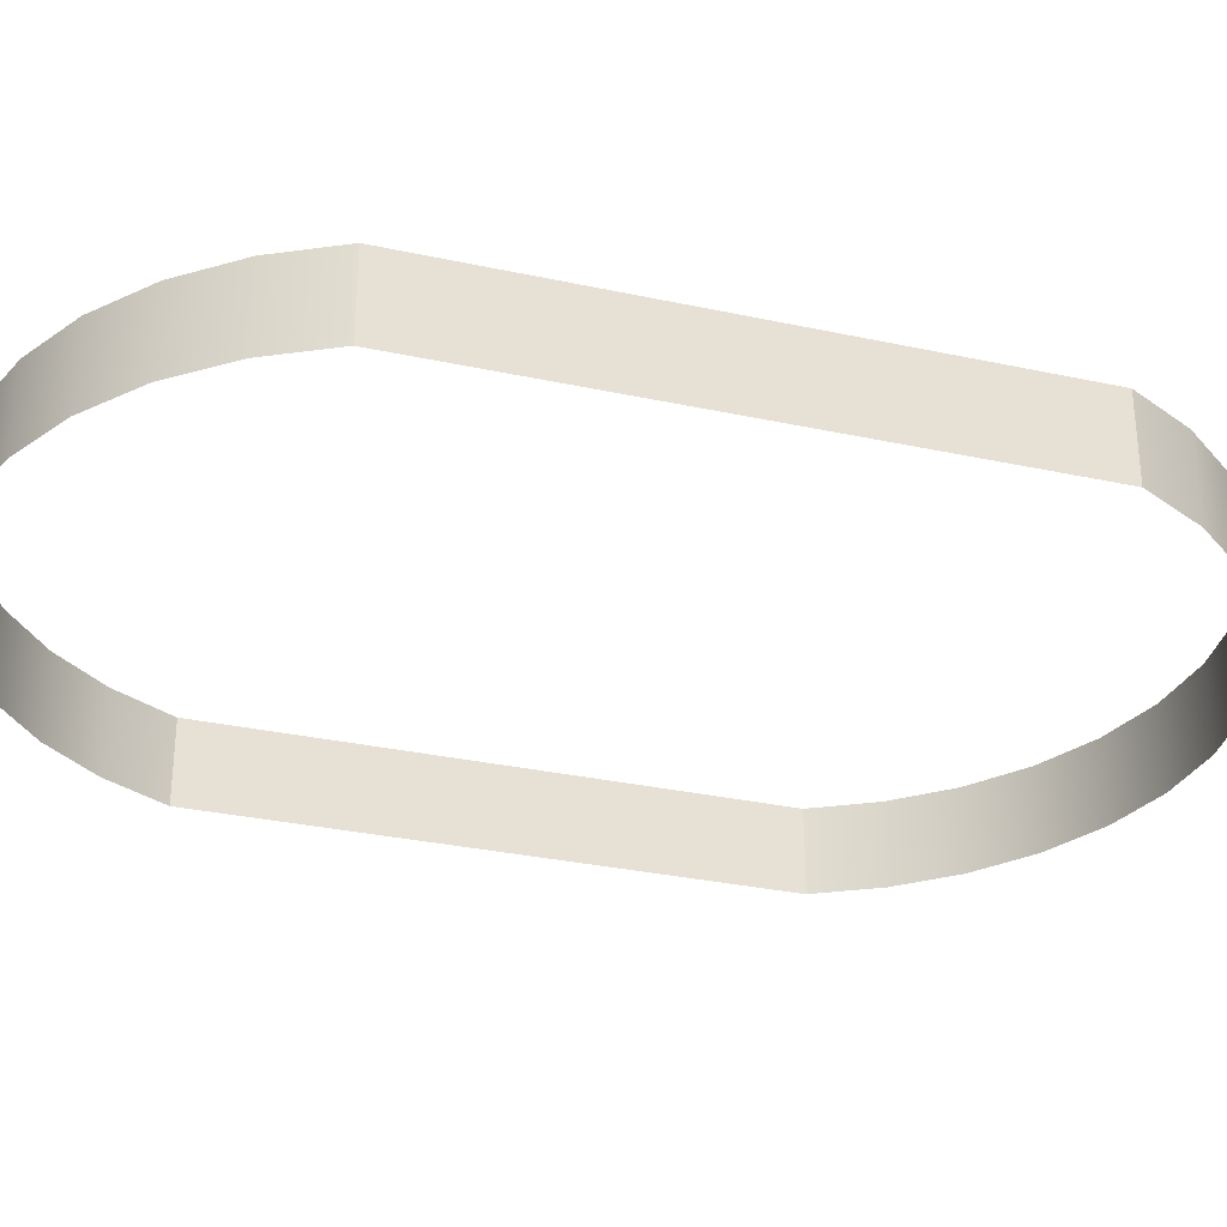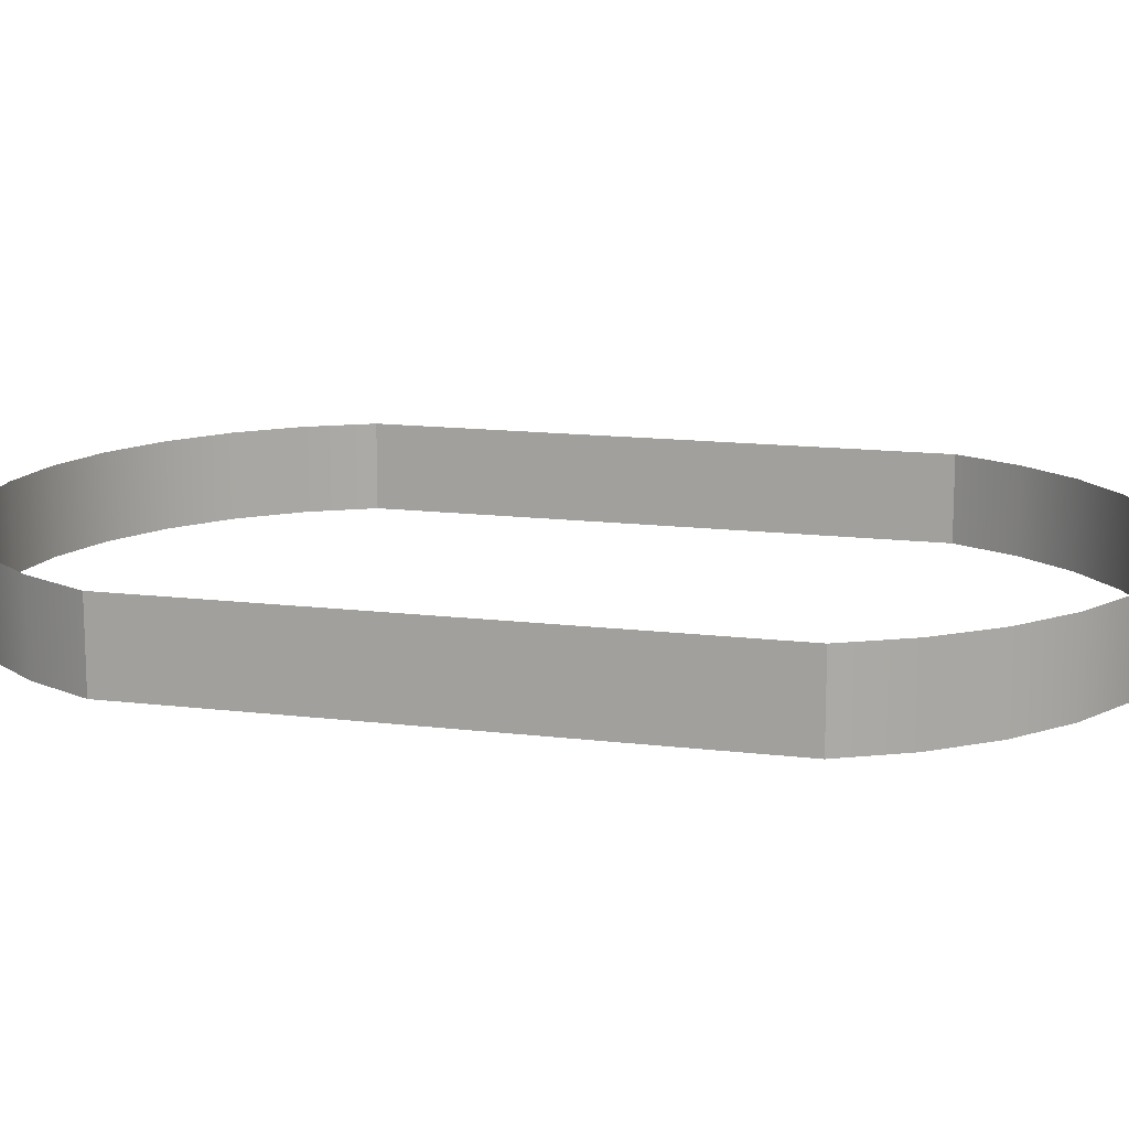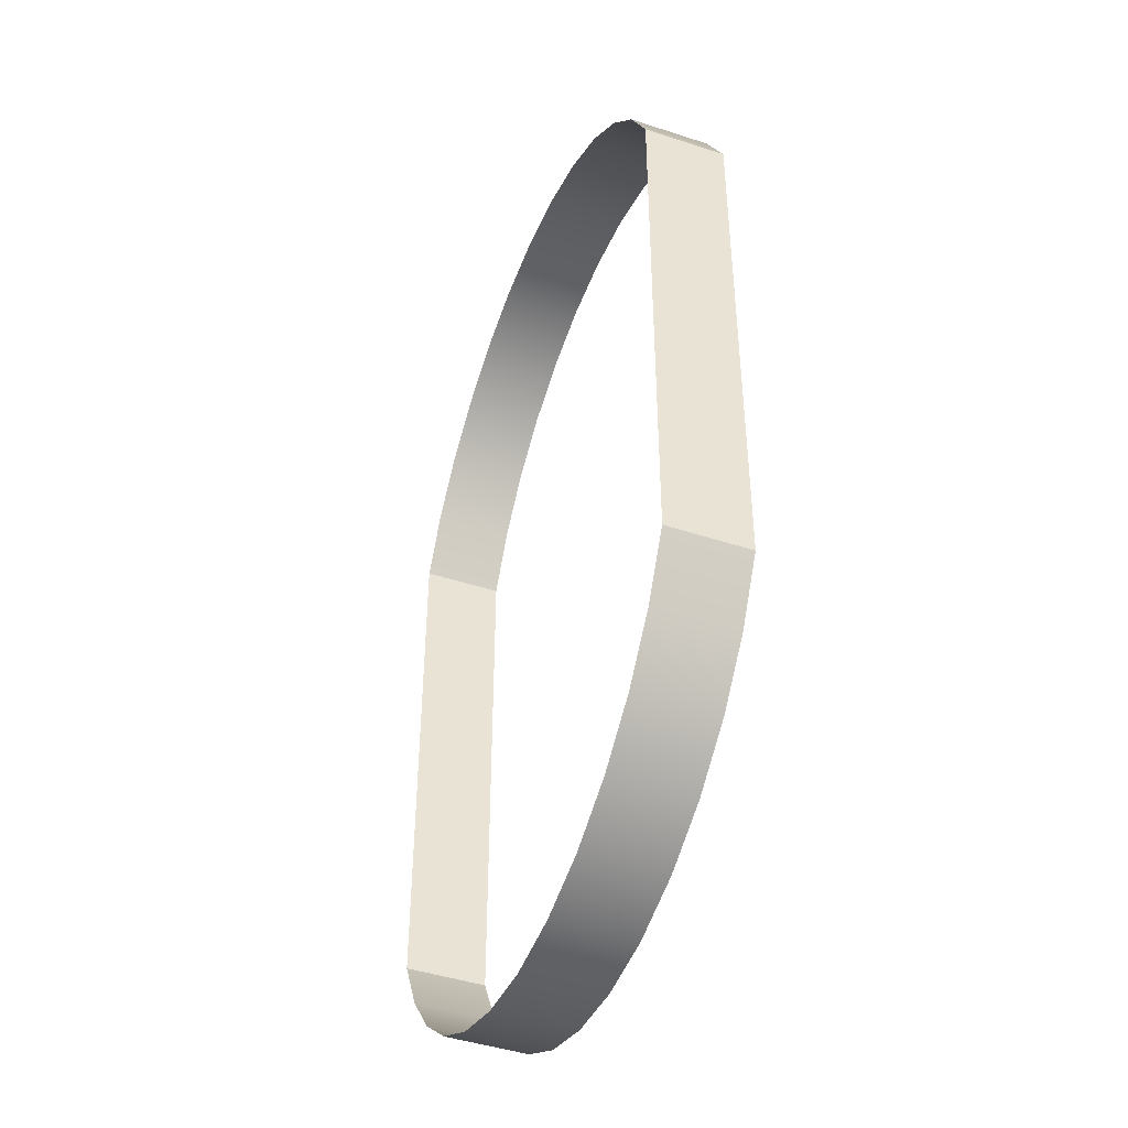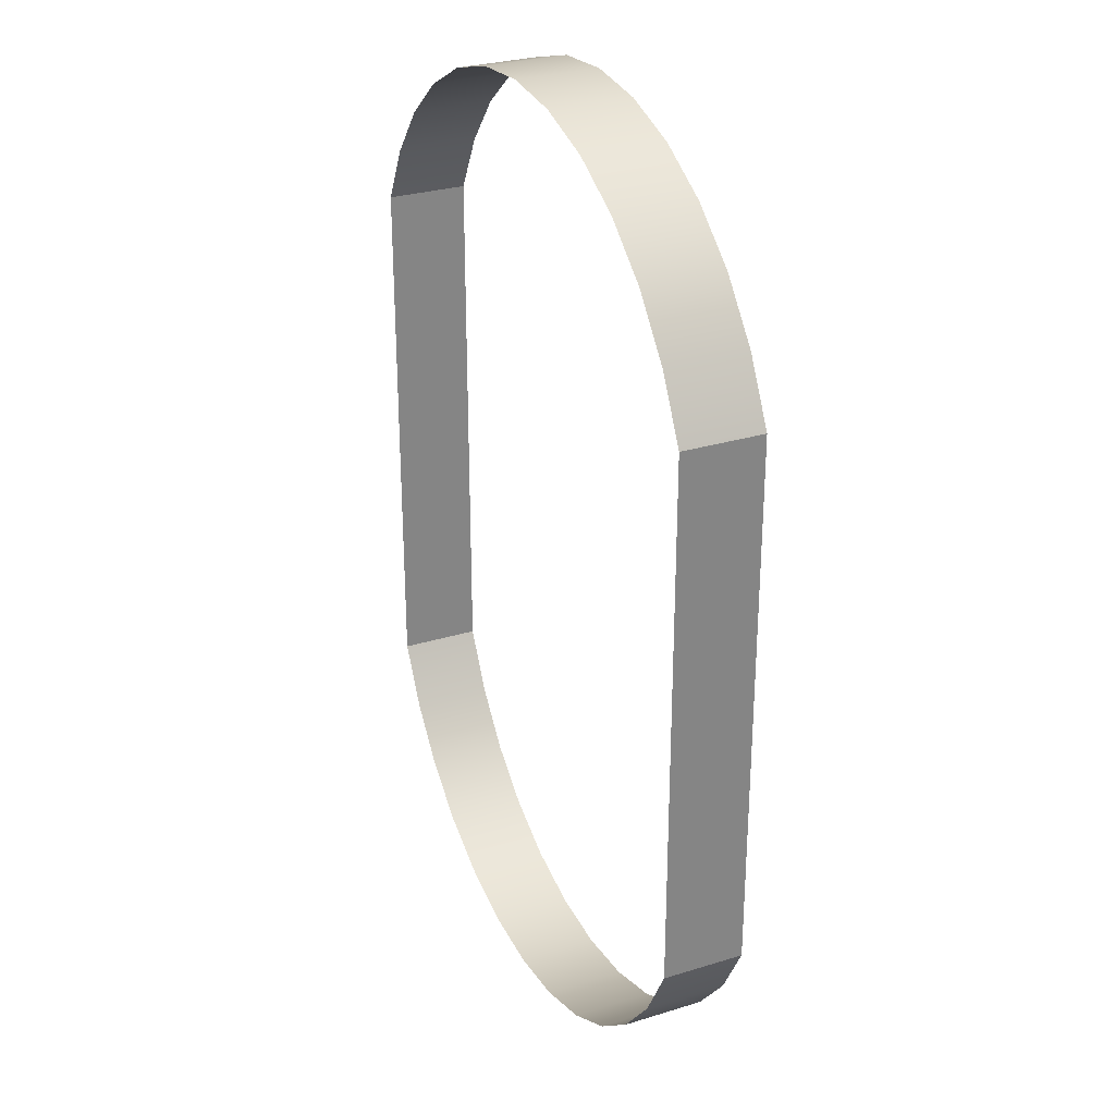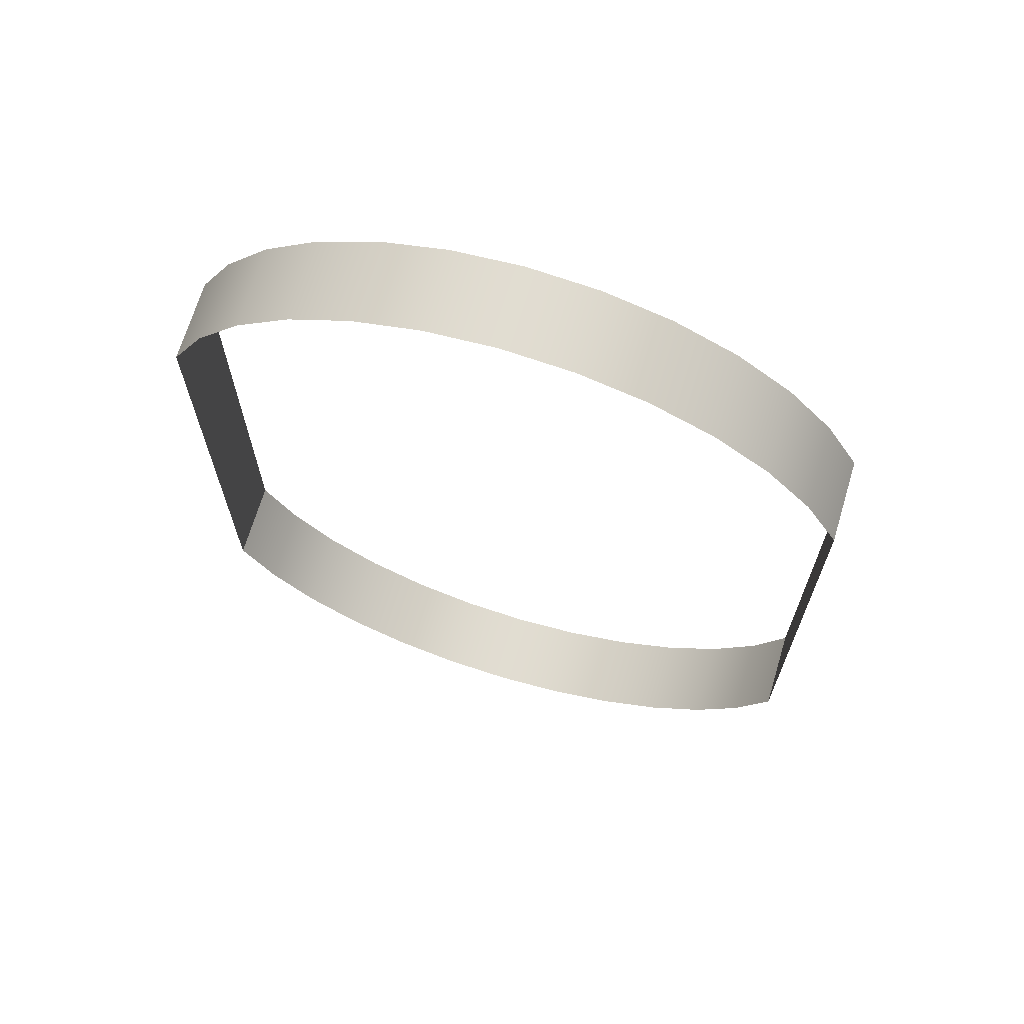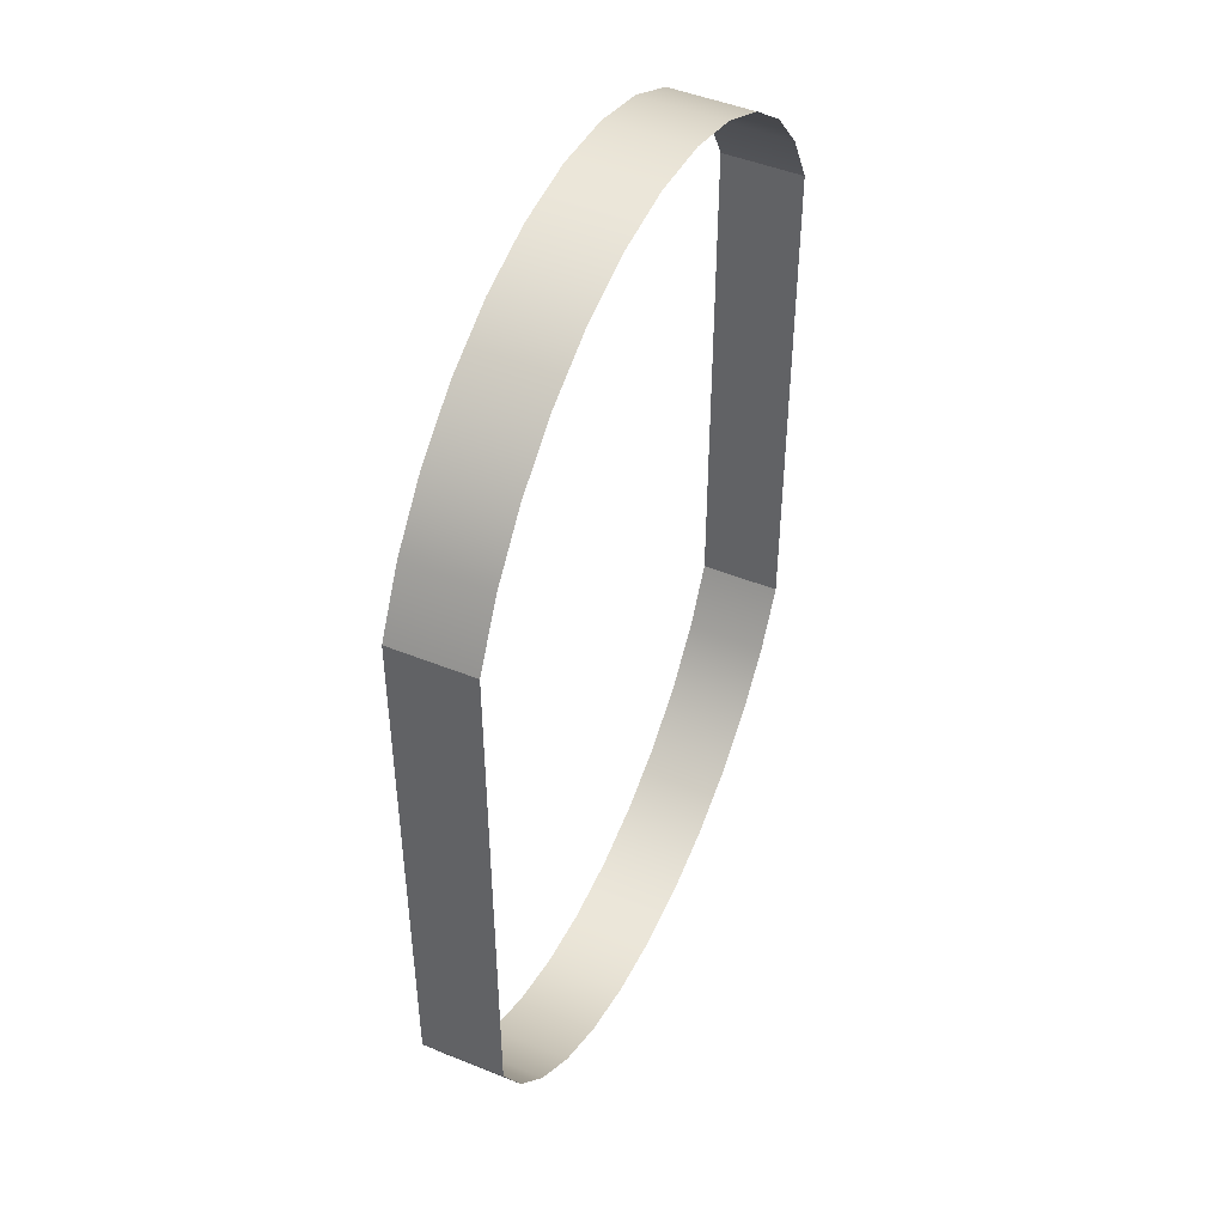
<metadata>
{"format":"obj","ext":"obj","renderer":"f3d","projection":"perspective","resolution":1024,"background":"white","views":[{"elev":-31.2,"azim":-107.2,"up":"+Z"},{"elev":13.9,"azim":-74.8,"up":"+Z"},{"elev":-44.7,"azim":-110.9,"up":"+Y"},{"elev":29.0,"azim":-114.6,"up":"+Y"},{"elev":68.9,"azim":16.8,"up":"+Y"},{"elev":47.7,"azim":114.4,"up":"+Y"}]}
</metadata>
<code>
o mesh33/mesh33-geometry/material_3/component_4#mesh33-geometry
v 0.264 0.339 0.3574
v 0.264 0.339 0.3555
v 0.263 0.3402 0.3574
v 0.2648 0.3376 0.3574
v 0.2648 0.3376 0.3555
v 0.264 0.339 0.3574
v 0.2603 0.342 0.3574
v 0.2618 0.3413 0.3574
v 0.2603 0.342 0.3555
v 0.2618 0.3413 0.3574
v 0.263 0.3402 0.3574
v 0.2618 0.3413 0.3555
v 0.2648 0.3249 0.3574
v 0.2648 0.3249 0.3555
v 0.2648 0.3376 0.3574
v 0.2588 0.3425 0.3574
v 0.2603 0.342 0.3574
v 0.2588 0.3425 0.3555
v 0.263 0.3402 0.3555
v 0.263 0.3402 0.3574
v 0.264 0.339 0.3555
v 0.264 0.339 0.3555
v 0.264 0.339 0.3574
v 0.2648 0.3376 0.3555
v 0.2648 0.3376 0.3555
v 0.2648 0.3376 0.3574
v 0.2648 0.3249 0.3555
v 0.2618 0.3413 0.3555
v 0.2603 0.342 0.3555
v 0.2618 0.3413 0.3574
v 0.2603 0.342 0.3555
v 0.2588 0.3425 0.3555
v 0.2603 0.342 0.3574
v 0.263 0.3402 0.3555
v 0.2618 0.3413 0.3555
v 0.263 0.3402 0.3574
v 0.264 0.3234 0.3574
v 0.264 0.3234 0.3555
v 0.2648 0.3249 0.3574
v 0.2648 0.3249 0.3555
v 0.2648 0.3249 0.3574
v 0.264 0.3234 0.3555
v 0.2496 0.3249 0.3574
v 0.2496 0.3249 0.3555
v 0.2503 0.3234 0.3574
v 0.2572 0.3427 0.3574
v 0.2588 0.3425 0.3574
v 0.2572 0.3427 0.3555
v 0.2588 0.3425 0.3555
v 0.2572 0.3427 0.3555
v 0.2588 0.3425 0.3574
v 0.263 0.3222 0.3574
v 0.263 0.3222 0.3555
v 0.264 0.3234 0.3574
v 0.264 0.3234 0.3555
v 0.264 0.3234 0.3574
v 0.263 0.3222 0.3555
v 0.2503 0.3234 0.3574
v 0.2503 0.3234 0.3555
v 0.2513 0.3222 0.3574
v 0.2503 0.3234 0.3555
v 0.2503 0.3234 0.3574
v 0.2496 0.3249 0.3555
v 0.2496 0.3249 0.3555
v 0.2496 0.3249 0.3574
v 0.2496 0.3376 0.3555
v 0.254 0.342 0.3574
v 0.2556 0.3425 0.3574
v 0.254 0.342 0.3555
v 0.2556 0.3425 0.3574
v 0.2572 0.3427 0.3574
v 0.2556 0.3425 0.3555
v 0.2572 0.3427 0.3555
v 0.2556 0.3425 0.3555
v 0.2572 0.3427 0.3574
v 0.263 0.3222 0.3574
v 0.2618 0.3212 0.3574
v 0.263 0.3222 0.3555
v 0.2526 0.3212 0.3574
v 0.2513 0.3222 0.3574
v 0.2526 0.3212 0.3555
v 0.2513 0.3222 0.3555
v 0.2513 0.3222 0.3574
v 0.2503 0.3234 0.3555
v 0.2496 0.3376 0.3574
v 0.2496 0.3376 0.3555
v 0.2496 0.3249 0.3574
v 0.2526 0.3413 0.3574
v 0.254 0.342 0.3574
v 0.2526 0.3413 0.3555
v 0.2556 0.3425 0.3555
v 0.254 0.342 0.3555
v 0.2556 0.3425 0.3574
v 0.254 0.342 0.3555
v 0.2526 0.3413 0.3555
v 0.254 0.342 0.3574
v 0.2603 0.3204 0.3555
v 0.2618 0.3212 0.3555
v 0.2603 0.3204 0.3574
v 0.2618 0.3212 0.3555
v 0.263 0.3222 0.3555
v 0.2618 0.3212 0.3574
v 0.2588 0.3199 0.3555
v 0.2603 0.3204 0.3555
v 0.2588 0.3199 0.3574
v 0.2618 0.3212 0.3574
v 0.2603 0.3204 0.3574
v 0.2618 0.3212 0.3555
v 0.254 0.3204 0.3574
v 0.2526 0.3212 0.3574
v 0.254 0.3204 0.3555
v 0.2513 0.3222 0.3555
v 0.2526 0.3212 0.3555
v 0.2513 0.3222 0.3574
v 0.2526 0.3212 0.3555
v 0.254 0.3204 0.3555
v 0.2526 0.3212 0.3574
v 0.2496 0.3376 0.3555
v 0.2496 0.3376 0.3574
v 0.2503 0.339 0.3555
v 0.2513 0.3402 0.3574
v 0.2513 0.3402 0.3555
v 0.2503 0.339 0.3574
v 0.2513 0.3402 0.3574
v 0.2526 0.3413 0.3574
v 0.2513 0.3402 0.3555
v 0.2526 0.3413 0.3555
v 0.2513 0.3402 0.3555
v 0.2526 0.3413 0.3574
v 0.2572 0.3198 0.3555
v 0.2588 0.3199 0.3555
v 0.2572 0.3198 0.3574
v 0.2603 0.3204 0.3574
v 0.2588 0.3199 0.3574
v 0.2603 0.3204 0.3555
v 0.2588 0.3199 0.3574
v 0.2572 0.3198 0.3574
v 0.2588 0.3199 0.3555
v 0.2556 0.3199 0.3574
v 0.254 0.3204 0.3574
v 0.2556 0.3199 0.3555
v 0.254 0.3204 0.3555
v 0.2556 0.3199 0.3555
v 0.254 0.3204 0.3574
v 0.2503 0.339 0.3574
v 0.2503 0.339 0.3555
v 0.2496 0.3376 0.3574
v 0.2503 0.339 0.3555
v 0.2503 0.339 0.3574
v 0.2513 0.3402 0.3555
v 0.2556 0.3199 0.3555
v 0.2572 0.3198 0.3555
v 0.2556 0.3199 0.3574
v 0.2572 0.3198 0.3574
v 0.2556 0.3199 0.3574
v 0.2572 0.3198 0.3555
v 0.263 0.3402 0.3574
v 0.264 0.339 0.3555
v 0.264 0.339 0.3574
v 0.264 0.339 0.3574
v 0.2648 0.3376 0.3555
v 0.2648 0.3376 0.3574
v 0.2603 0.342 0.3555
v 0.2618 0.3413 0.3574
v 0.2603 0.342 0.3574
v 0.2618 0.3413 0.3555
v 0.263 0.3402 0.3574
v 0.2618 0.3413 0.3574
v 0.2648 0.3376 0.3574
v 0.2648 0.3249 0.3555
v 0.2648 0.3249 0.3574
v 0.2588 0.3425 0.3555
v 0.2603 0.342 0.3574
v 0.2588 0.3425 0.3574
v 0.264 0.339 0.3555
v 0.263 0.3402 0.3574
v 0.263 0.3402 0.3555
v 0.2648 0.3376 0.3555
v 0.264 0.339 0.3574
v 0.264 0.339 0.3555
v 0.2648 0.3249 0.3555
v 0.2648 0.3376 0.3574
v 0.2648 0.3376 0.3555
v 0.2618 0.3413 0.3574
v 0.2603 0.342 0.3555
v 0.2618 0.3413 0.3555
v 0.2603 0.342 0.3574
v 0.2588 0.3425 0.3555
v 0.2603 0.342 0.3555
v 0.263 0.3402 0.3574
v 0.2618 0.3413 0.3555
v 0.263 0.3402 0.3555
v 0.2648 0.3249 0.3574
v 0.264 0.3234 0.3555
v 0.264 0.3234 0.3574
v 0.264 0.3234 0.3555
v 0.2648 0.3249 0.3574
v 0.2648 0.3249 0.3555
v 0.2503 0.3234 0.3574
v 0.2496 0.3249 0.3555
v 0.2496 0.3249 0.3574
v 0.2572 0.3427 0.3555
v 0.2588 0.3425 0.3574
v 0.2572 0.3427 0.3574
v 0.2588 0.3425 0.3574
v 0.2572 0.3427 0.3555
v 0.2588 0.3425 0.3555
v 0.264 0.3234 0.3574
v 0.263 0.3222 0.3555
v 0.263 0.3222 0.3574
v 0.263 0.3222 0.3555
v 0.264 0.3234 0.3574
v 0.264 0.3234 0.3555
v 0.2513 0.3222 0.3574
v 0.2503 0.3234 0.3555
v 0.2503 0.3234 0.3574
v 0.2496 0.3249 0.3555
v 0.2503 0.3234 0.3574
v 0.2503 0.3234 0.3555
v 0.2496 0.3376 0.3555
v 0.2496 0.3249 0.3574
v 0.2496 0.3249 0.3555
v 0.254 0.342 0.3555
v 0.2556 0.3425 0.3574
v 0.254 0.342 0.3574
v 0.2556 0.3425 0.3555
v 0.2572 0.3427 0.3574
v 0.2556 0.3425 0.3574
v 0.2572 0.3427 0.3574
v 0.2556 0.3425 0.3555
v 0.2572 0.3427 0.3555
v 0.263 0.3222 0.3555
v 0.2618 0.3212 0.3574
v 0.263 0.3222 0.3574
v 0.2526 0.3212 0.3555
v 0.2513 0.3222 0.3574
v 0.2526 0.3212 0.3574
v 0.2503 0.3234 0.3555
v 0.2513 0.3222 0.3574
v 0.2513 0.3222 0.3555
v 0.2496 0.3249 0.3574
v 0.2496 0.3376 0.3555
v 0.2496 0.3376 0.3574
v 0.2526 0.3413 0.3555
v 0.254 0.342 0.3574
v 0.2526 0.3413 0.3574
v 0.2556 0.3425 0.3574
v 0.254 0.342 0.3555
v 0.2556 0.3425 0.3555
v 0.254 0.342 0.3574
v 0.2526 0.3413 0.3555
v 0.254 0.342 0.3555
v 0.2603 0.3204 0.3574
v 0.2618 0.3212 0.3555
v 0.2603 0.3204 0.3555
v 0.2618 0.3212 0.3574
v 0.263 0.3222 0.3555
v 0.2618 0.3212 0.3555
v 0.2588 0.3199 0.3574
v 0.2603 0.3204 0.3555
v 0.2588 0.3199 0.3555
v 0.2618 0.3212 0.3555
v 0.2603 0.3204 0.3574
v 0.2618 0.3212 0.3574
v 0.254 0.3204 0.3555
v 0.2526 0.3212 0.3574
v 0.254 0.3204 0.3574
v 0.2513 0.3222 0.3574
v 0.2526 0.3212 0.3555
v 0.2513 0.3222 0.3555
v 0.2526 0.3212 0.3574
v 0.254 0.3204 0.3555
v 0.2526 0.3212 0.3555
v 0.2503 0.339 0.3555
v 0.2496 0.3376 0.3574
v 0.2496 0.3376 0.3555
v 0.2503 0.339 0.3574
v 0.2513 0.3402 0.3555
v 0.2513 0.3402 0.3574
v 0.2513 0.3402 0.3555
v 0.2526 0.3413 0.3574
v 0.2513 0.3402 0.3574
v 0.2526 0.3413 0.3574
v 0.2513 0.3402 0.3555
v 0.2526 0.3413 0.3555
v 0.2572 0.3198 0.3574
v 0.2588 0.3199 0.3555
v 0.2572 0.3198 0.3555
v 0.2603 0.3204 0.3555
v 0.2588 0.3199 0.3574
v 0.2603 0.3204 0.3574
v 0.2588 0.3199 0.3555
v 0.2572 0.3198 0.3574
v 0.2588 0.3199 0.3574
v 0.2556 0.3199 0.3555
v 0.254 0.3204 0.3574
v 0.2556 0.3199 0.3574
v 0.254 0.3204 0.3574
v 0.2556 0.3199 0.3555
v 0.254 0.3204 0.3555
v 0.2496 0.3376 0.3574
v 0.2503 0.339 0.3555
v 0.2503 0.339 0.3574
v 0.2513 0.3402 0.3555
v 0.2503 0.339 0.3574
v 0.2503 0.339 0.3555
v 0.2556 0.3199 0.3574
v 0.2572 0.3198 0.3555
v 0.2556 0.3199 0.3555
v 0.2572 0.3198 0.3555
v 0.2556 0.3199 0.3574
v 0.2572 0.3198 0.3574
f 1 2 3
f 4 5 6
f 7 8 9
f 10 11 12
f 13 14 15
f 16 17 18
f 19 20 21
f 22 23 24
f 25 26 27
f 28 29 30
f 31 32 33
f 34 35 36
f 37 38 39
f 40 41 42
f 43 44 45
f 46 47 48
f 49 50 51
f 52 53 54
f 55 56 57
f 58 59 60
f 61 62 63
f 64 65 66
f 67 68 69
f 70 71 72
f 73 74 75
f 76 77 78
f 79 80 81
f 82 83 84
f 85 86 87
f 88 89 90
f 91 92 93
f 94 95 96
f 97 98 99
f 100 101 102
f 103 104 105
f 106 107 108
f 109 110 111
f 112 113 114
f 115 116 117
f 118 119 120
f 121 122 123
f 124 125 126
f 127 128 129
f 130 131 132
f 133 134 135
f 136 137 138
f 139 140 141
f 142 143 144
f 145 146 147
f 148 149 150
f 151 152 153
f 154 155 156
f 157 158 159
f 160 161 162
f 163 164 165
f 166 167 168
f 169 170 171
f 172 173 174
f 175 176 177
f 178 179 180
f 181 182 183
f 184 185 186
f 187 188 189
f 190 191 192
f 193 194 195
f 196 197 198
f 199 200 201
f 202 203 204
f 205 206 207
f 208 209 210
f 211 212 213
f 214 215 216
f 217 218 219
f 220 221 222
f 223 224 225
f 226 227 228
f 229 230 231
f 232 233 234
f 235 236 237
f 238 239 240
f 241 242 243
f 244 245 246
f 247 248 249
f 250 251 252
f 253 254 255
f 256 257 258
f 259 260 261
f 262 263 264
f 265 266 267
f 268 269 270
f 271 272 273
f 274 275 276
f 277 278 279
f 280 281 282
f 283 284 285
f 286 287 288
f 289 290 291
f 292 293 294
f 295 296 297
f 298 299 300
f 301 302 303
f 304 305 306
f 307 308 309
f 310 311 312

</code>
